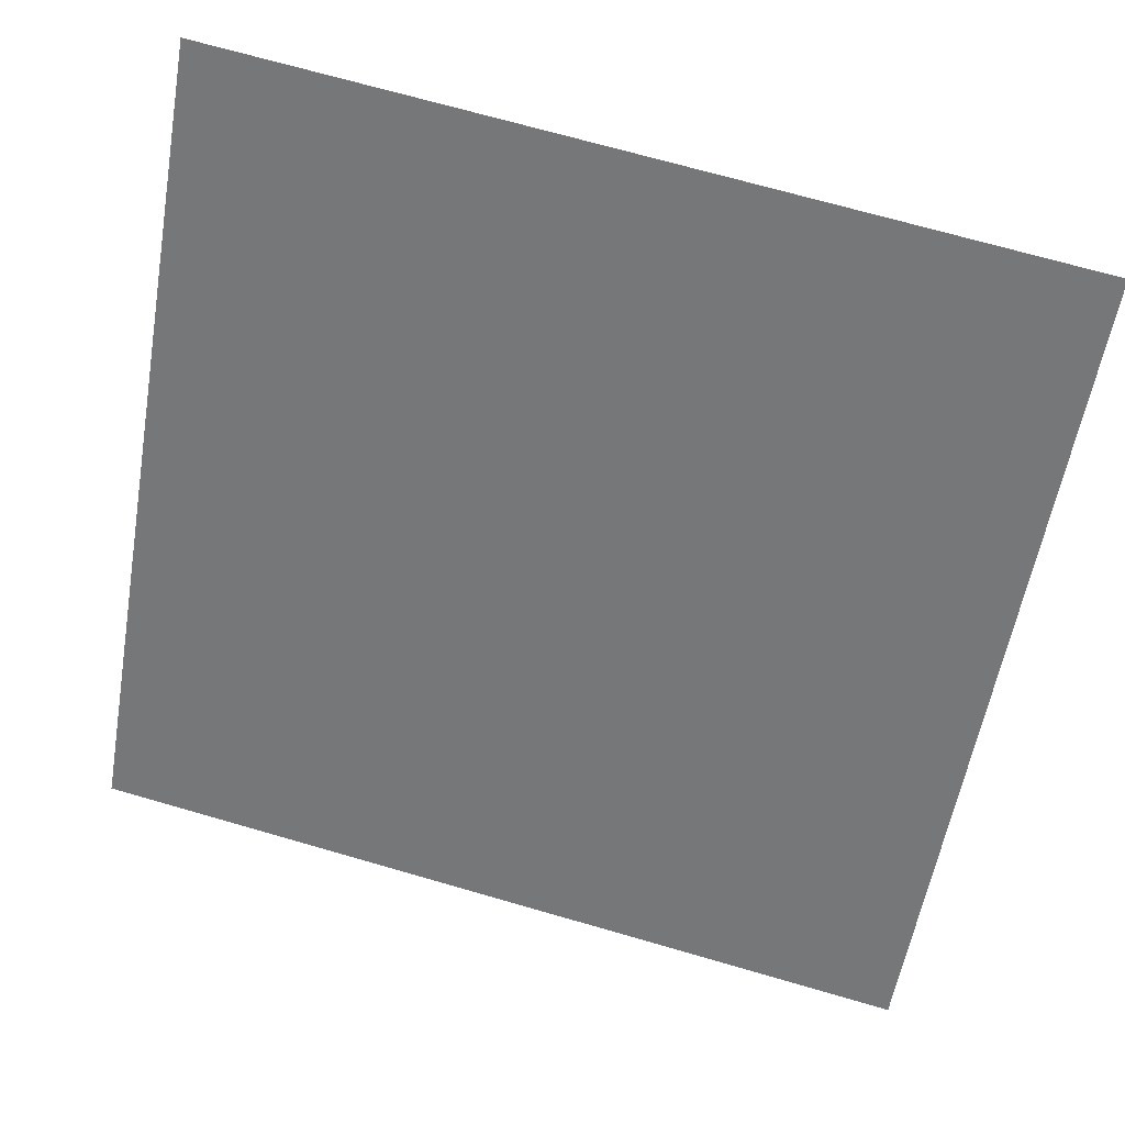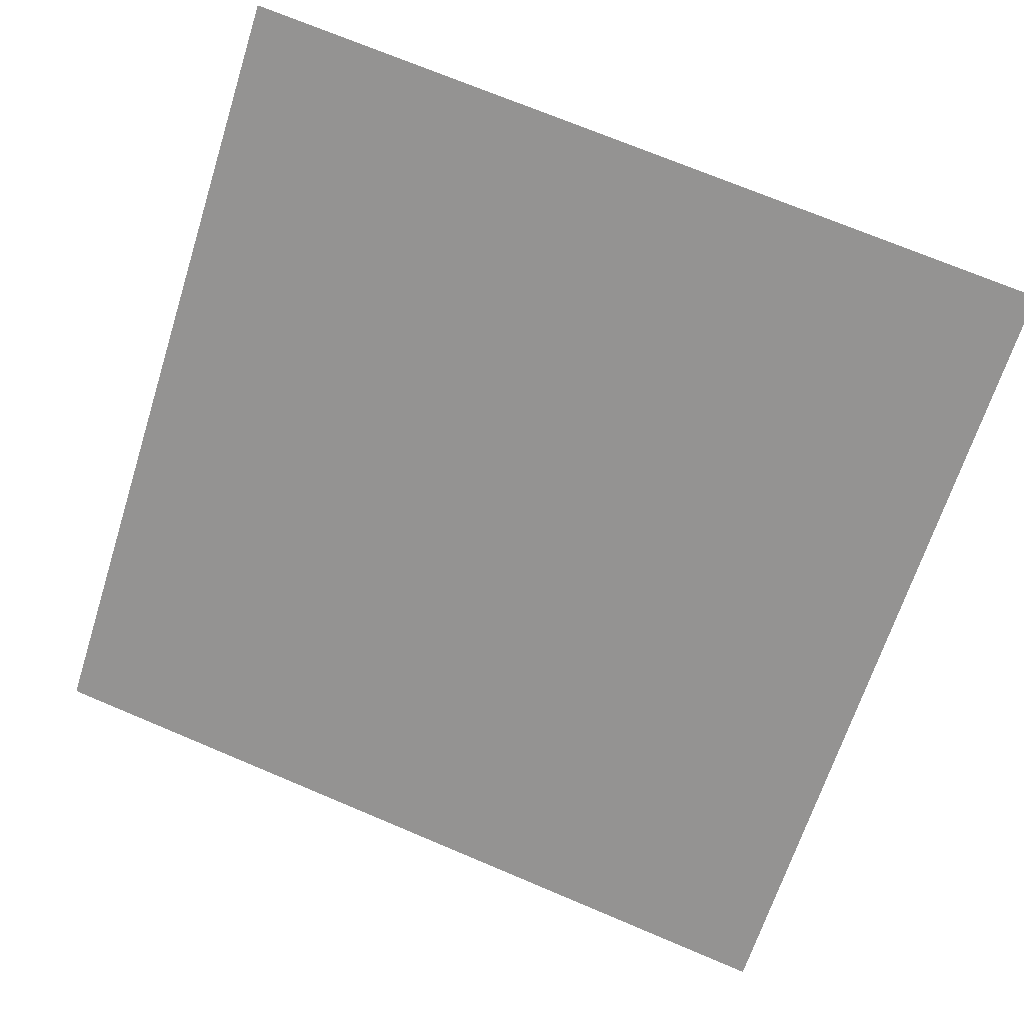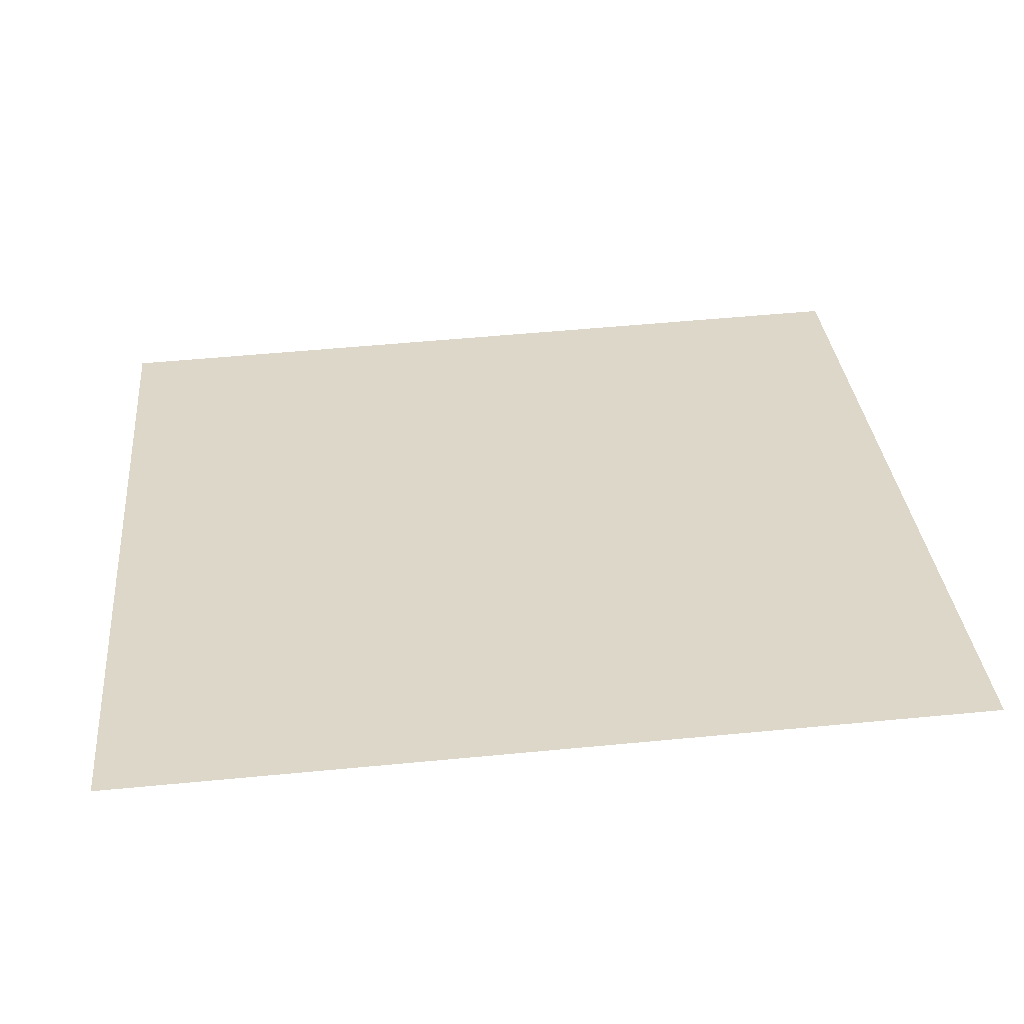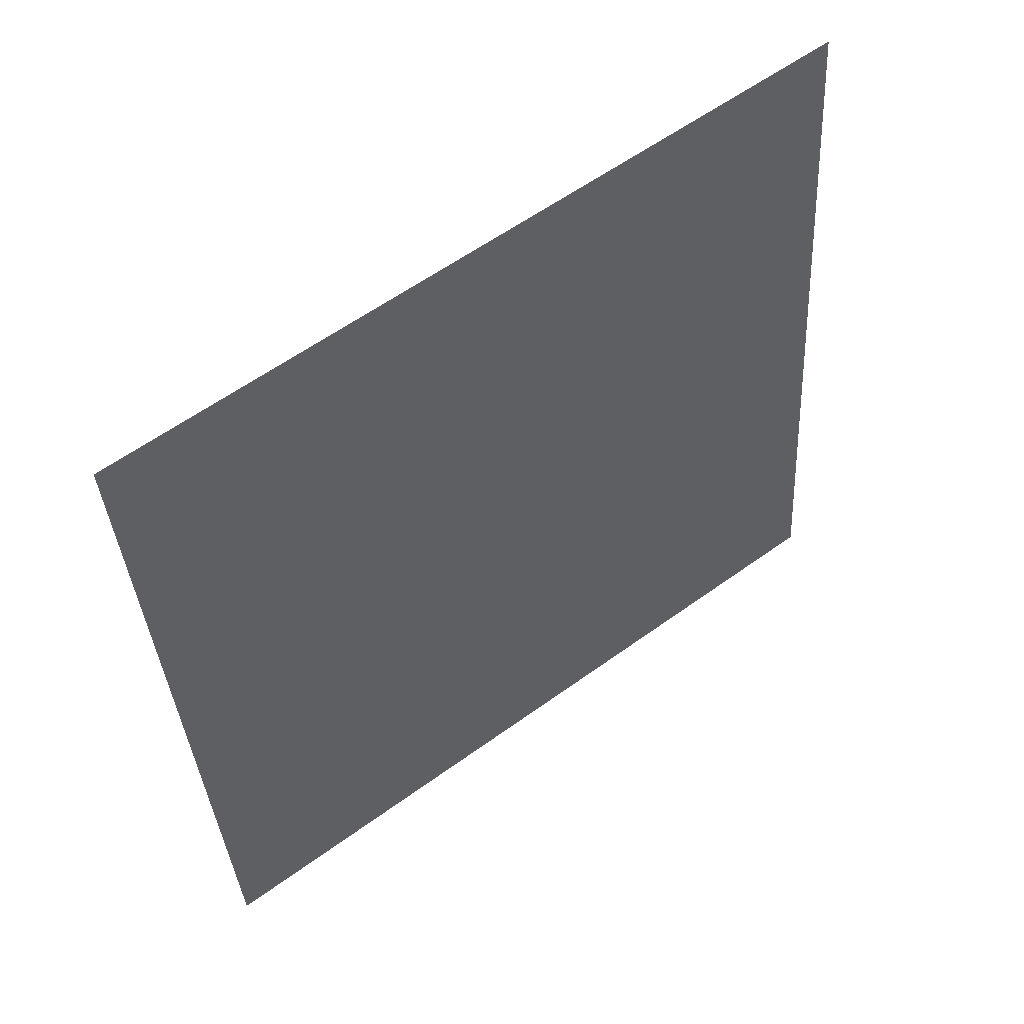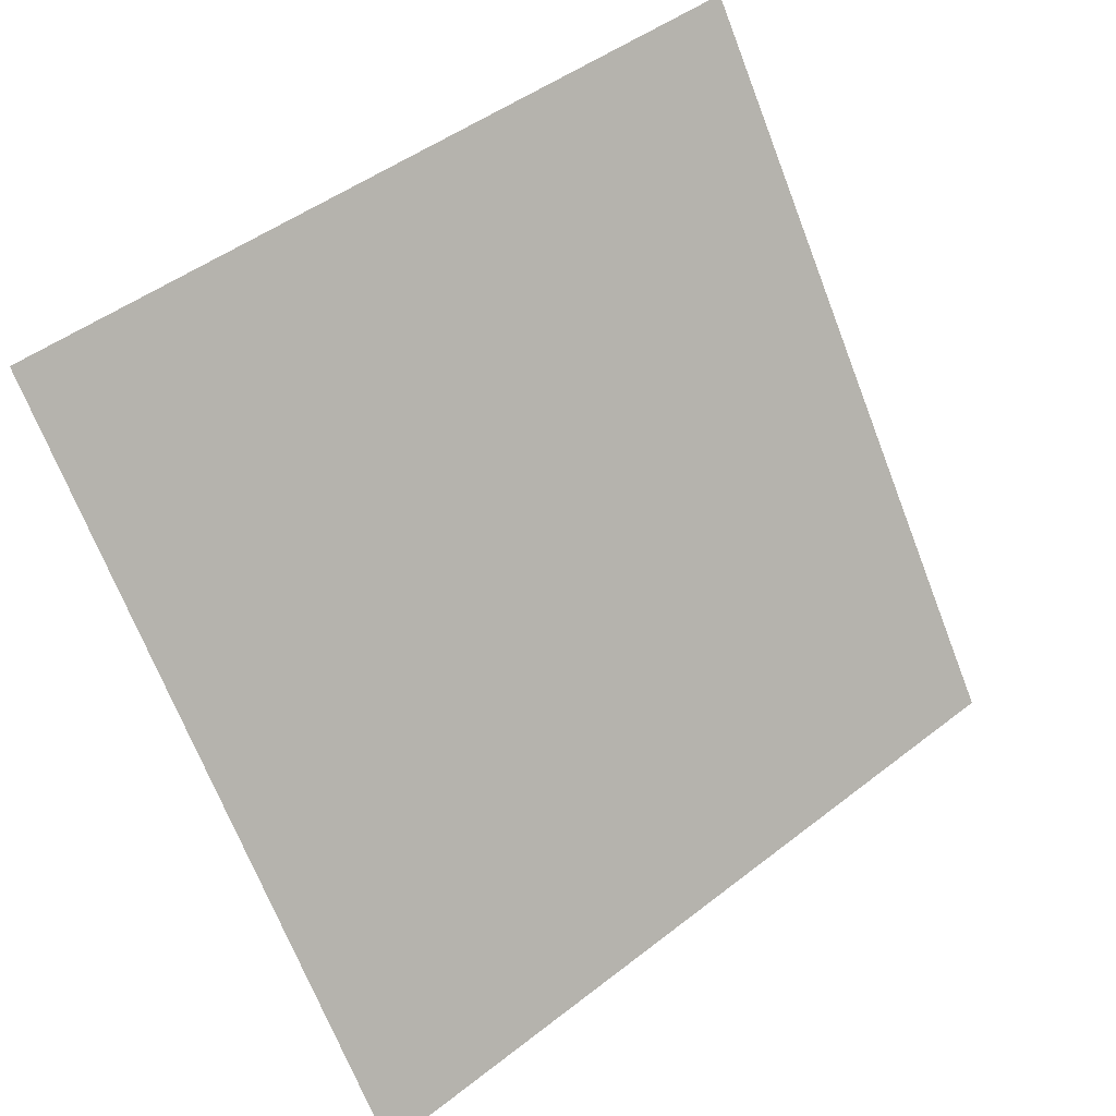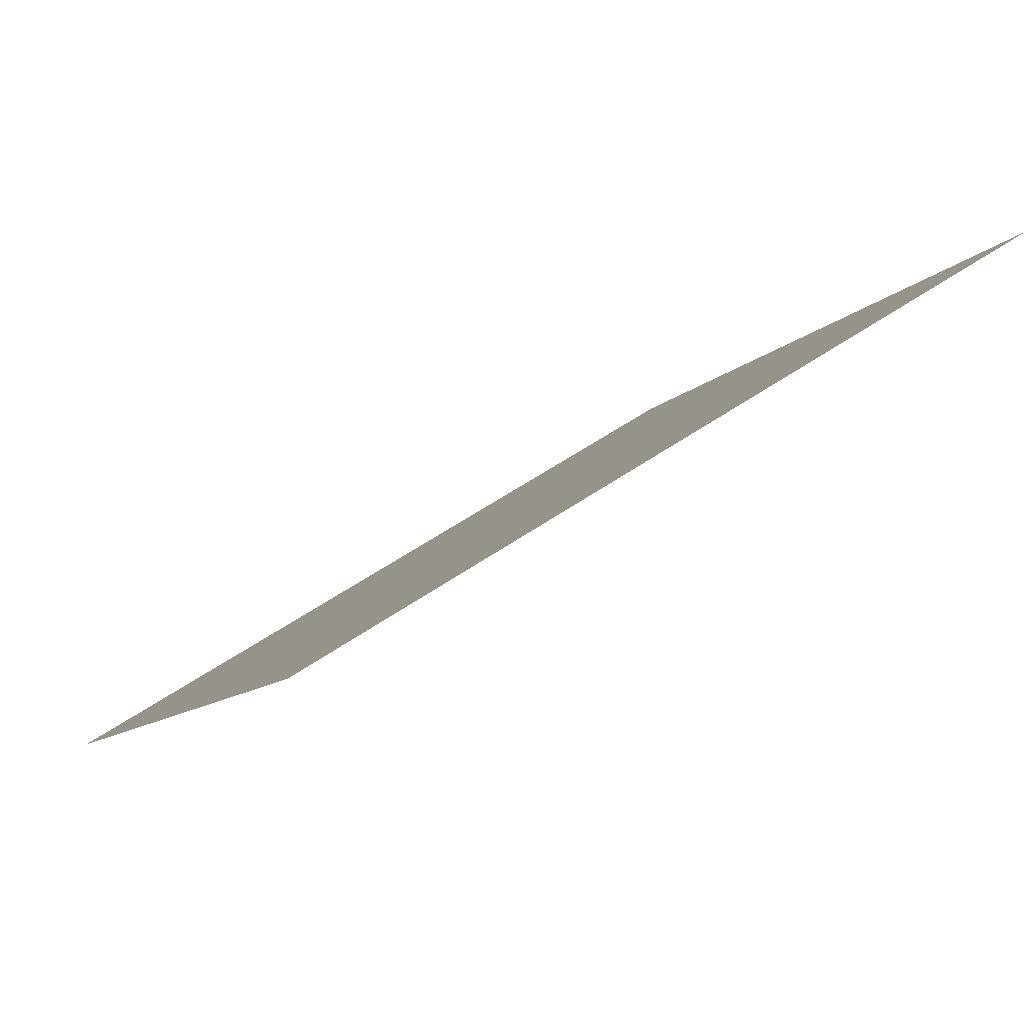
<metadata>
{"format":"obj","ext":"obj","renderer":"f3d","projection":"perspective","resolution":1024,"background":"white","views":[{"elev":68.6,"azim":14.7,"up":"+Z"},{"elev":75.3,"azim":-156.7,"up":"+Y"},{"elev":68.3,"azim":-5.1,"up":"+Y"},{"elev":-34.8,"azim":-86.1,"up":"+Y"},{"elev":-67.9,"azim":-68.3,"up":"+Y"},{"elev":49.6,"azim":140.8,"up":"+Z"}]}
</metadata>
<code>
v 0.1009 0.6459 0.3222
v 0.09437 0.6461 0.3223
v 0.09449 0.65 0.3275
v 0.101 0.6498 0.3275
f 4 3 2 1

</code>
